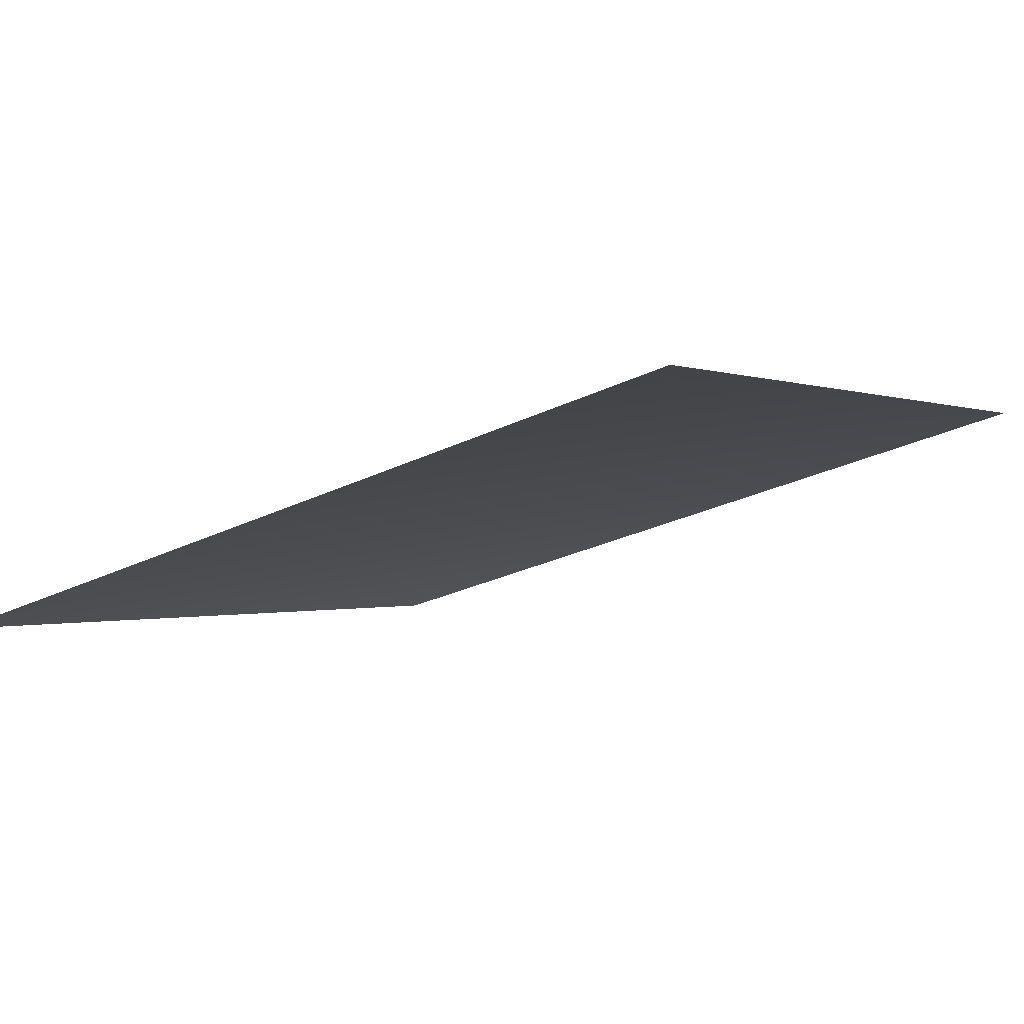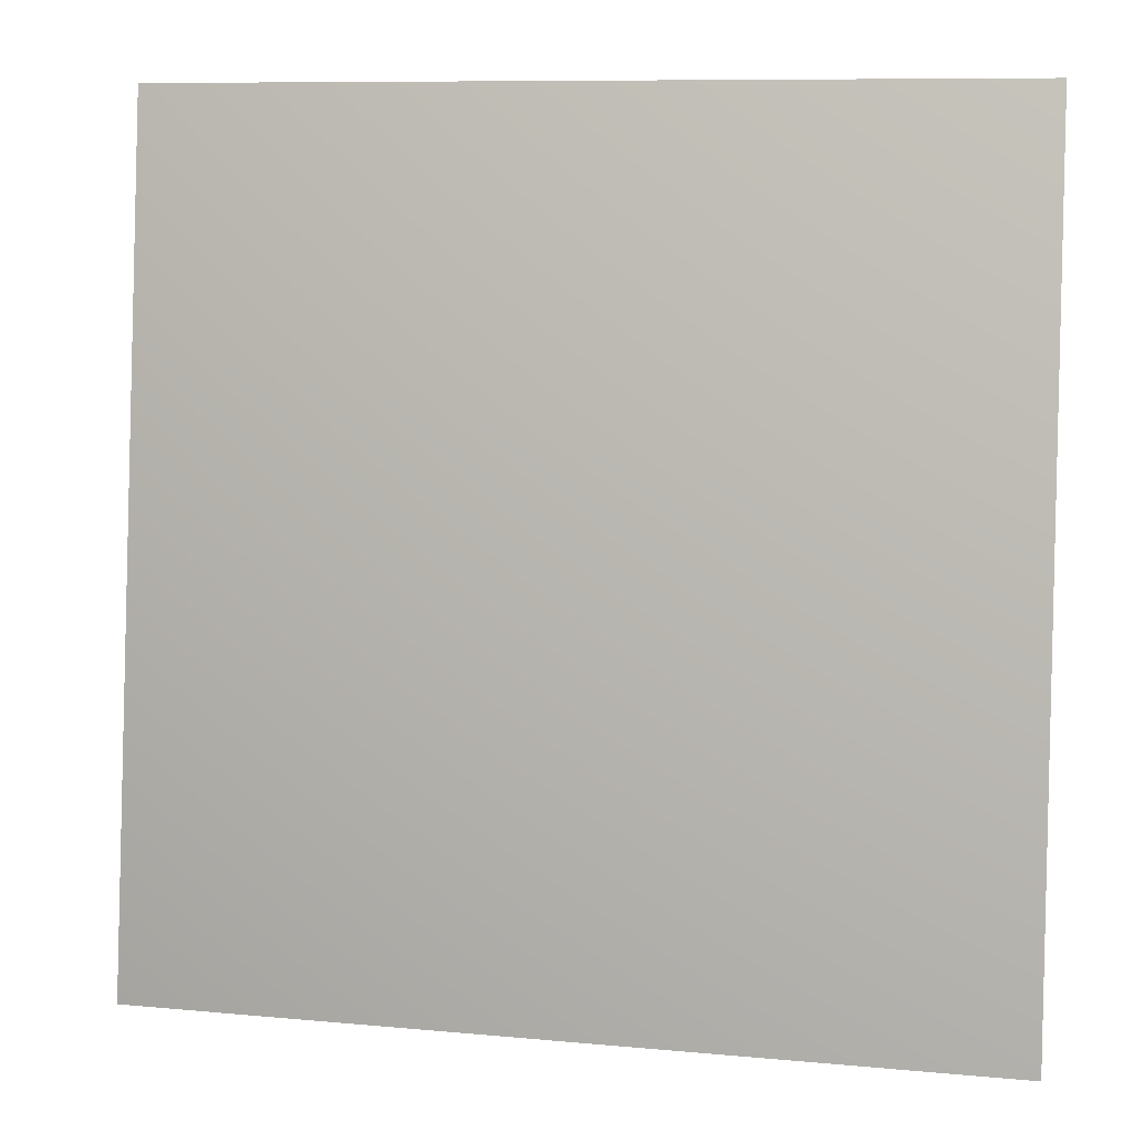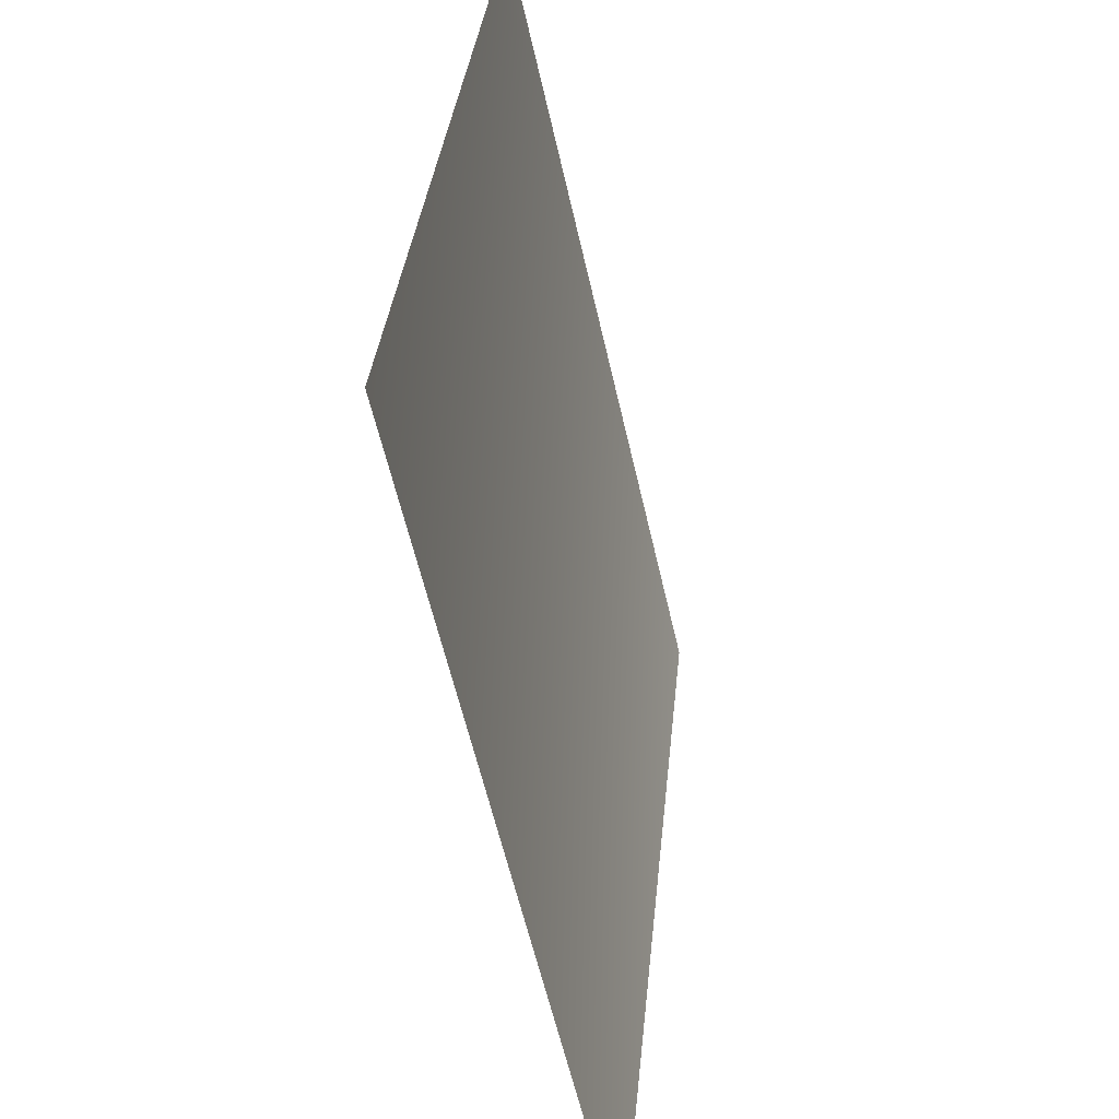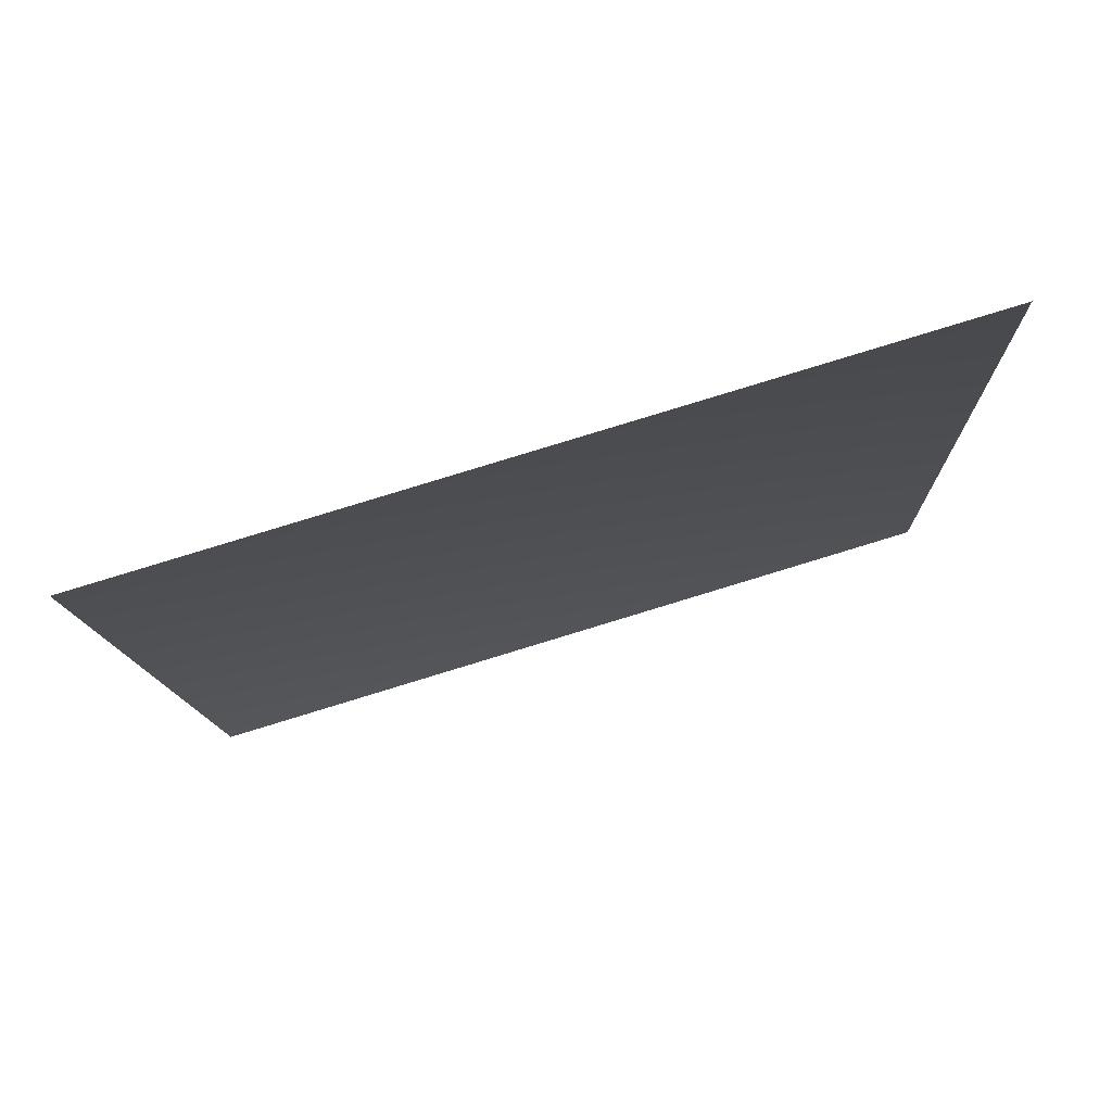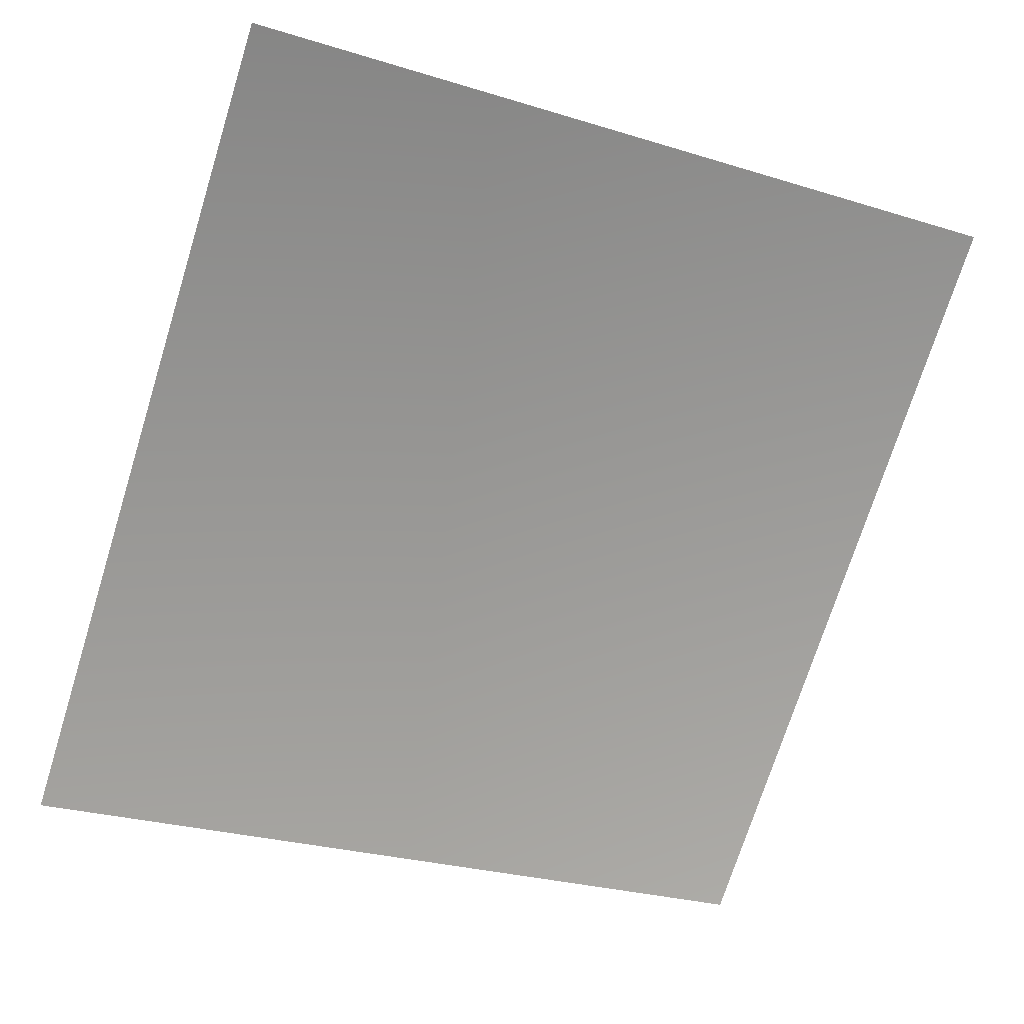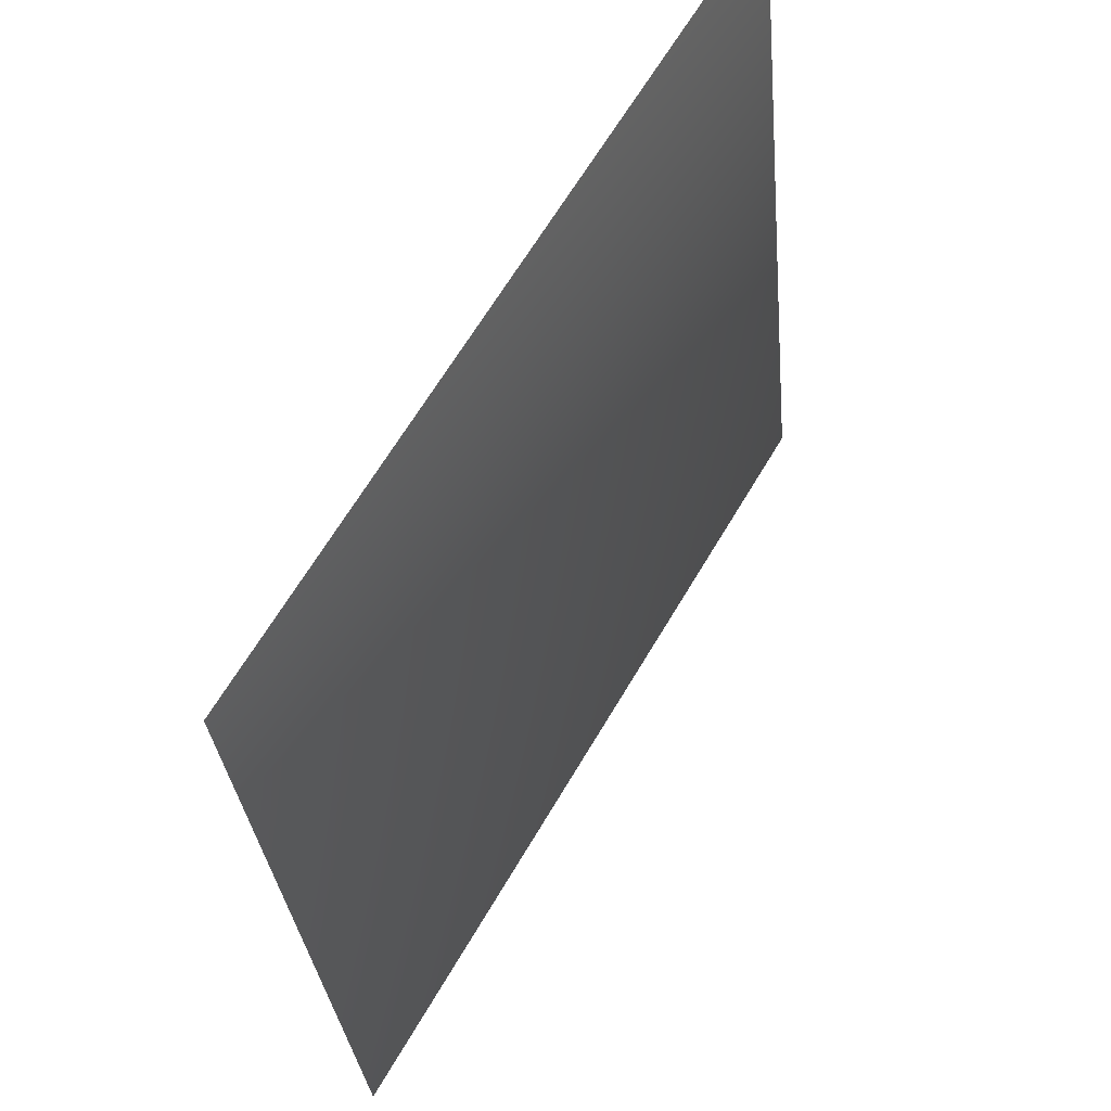
<metadata>
{"format":"obj","ext":"obj","renderer":"f3d","projection":"perspective","resolution":1024,"background":"white","views":[{"elev":-20.4,"azim":-57.2,"up":"+Z"},{"elev":9.0,"azim":-2.7,"up":"+Y"},{"elev":-57.3,"azim":85.7,"up":"+Y"},{"elev":-7.0,"azim":0.2,"up":"+Z"},{"elev":-69.7,"azim":-19.3,"up":"+Z"},{"elev":64.0,"azim":-76.6,"up":"+Y"}]}
</metadata>
<code>
v -1598 0 8035
v -3135 -4.547e-13 7568
v -3075 1598 7423
v -1567 1598 7880
f 1 2 3
f 1 3 4

</code>
